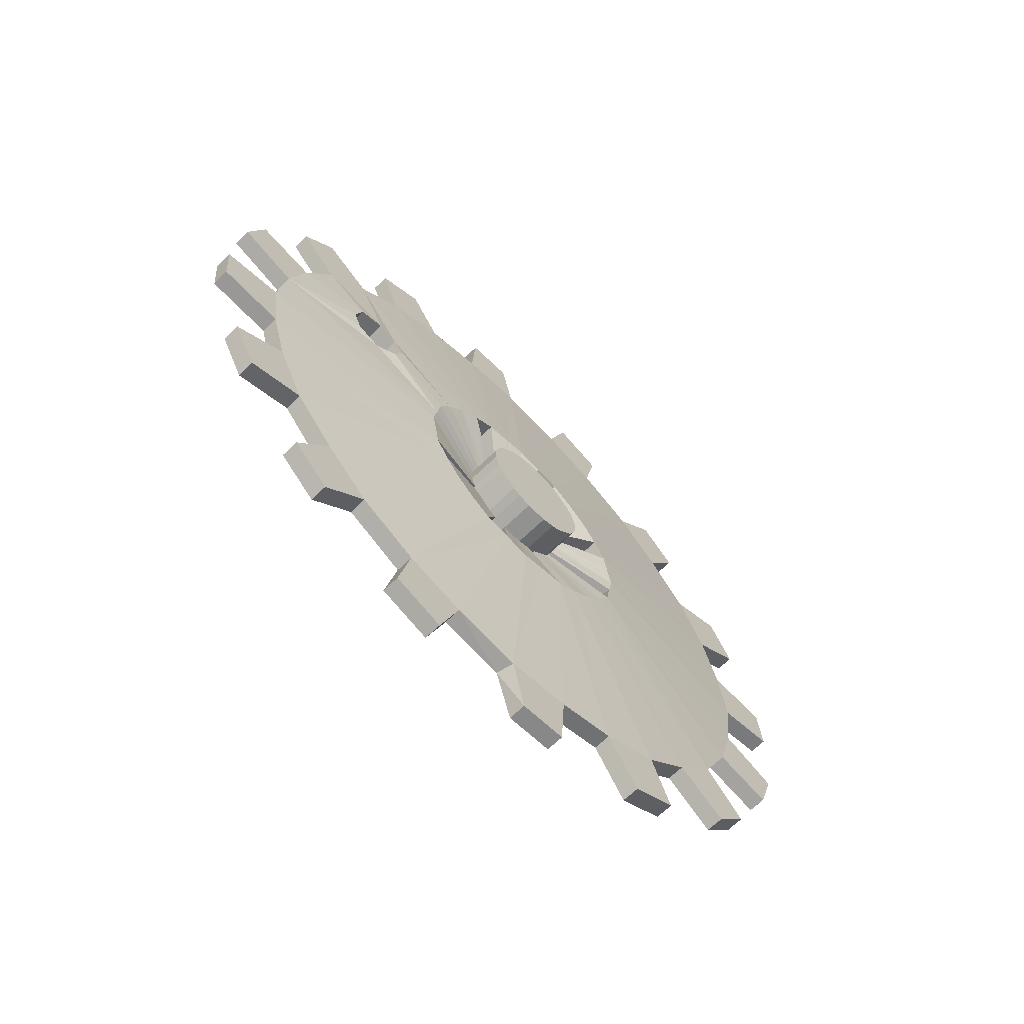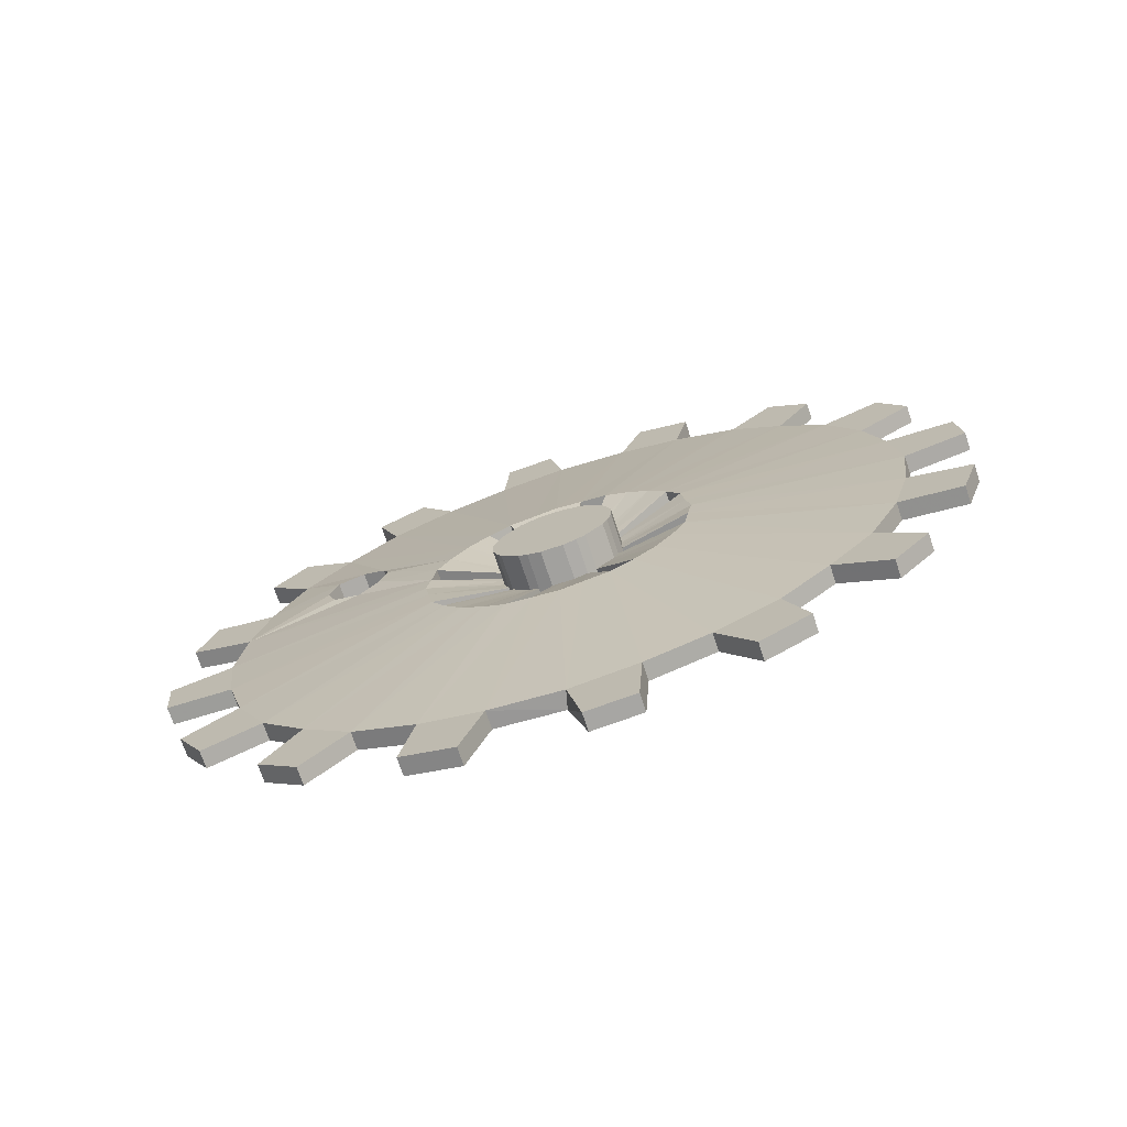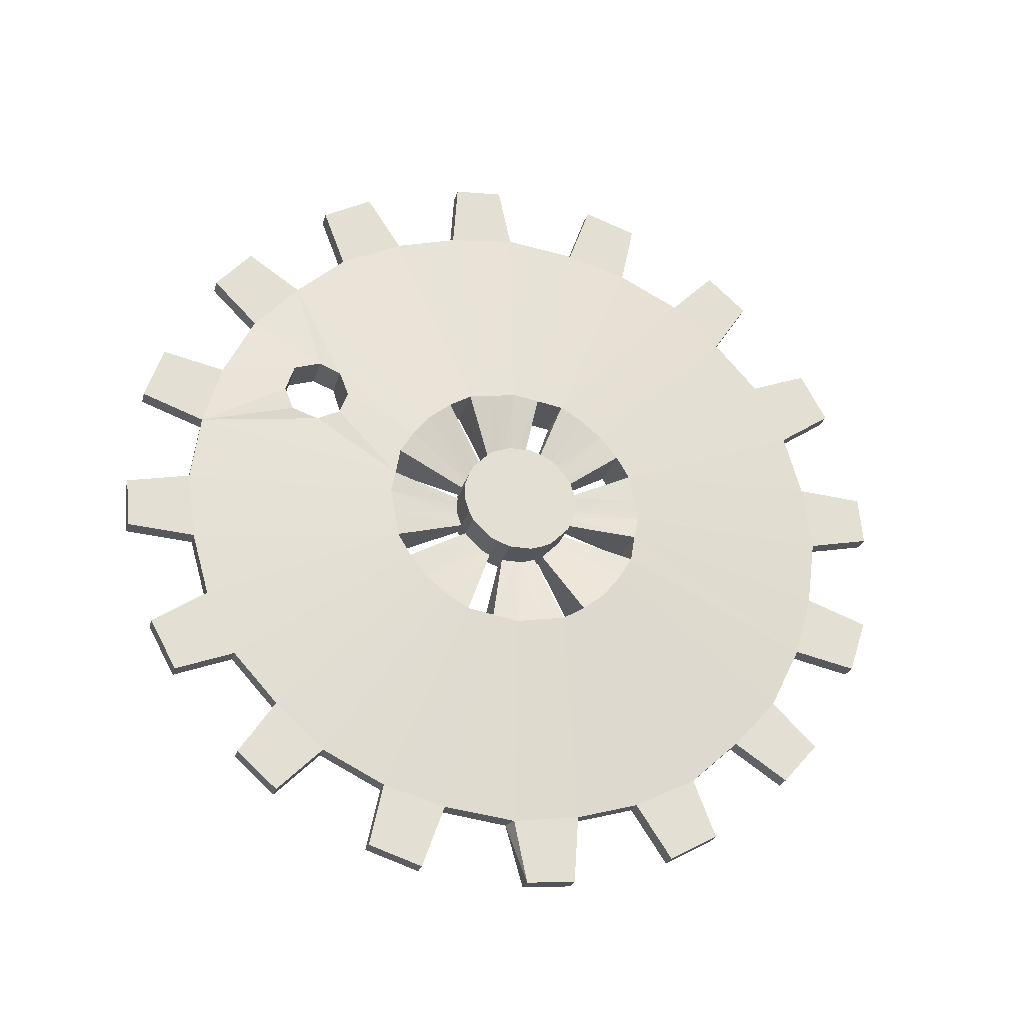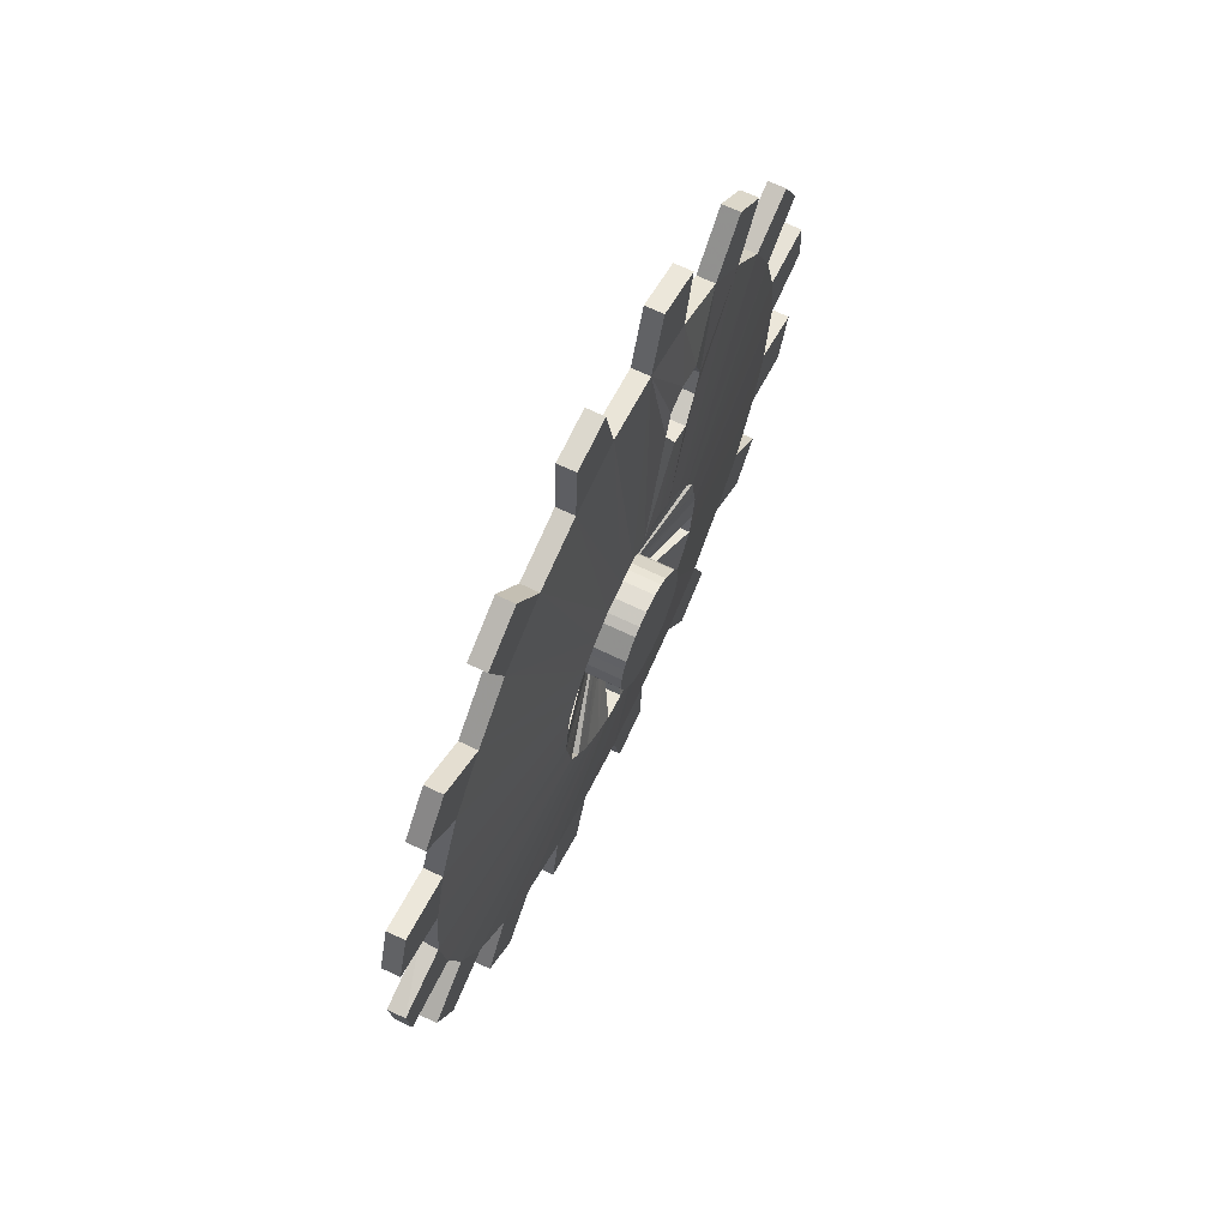
<metadata>
{"format":"obj","ext":"obj","renderer":"f3d","projection":"perspective","resolution":1024,"background":"white","views":[{"elev":-66.2,"azim":44.5,"up":"+Y"},{"elev":-72.1,"azim":108.3,"up":"+Y"},{"elev":-25.7,"azim":75.4,"up":"+Y"},{"elev":67.2,"azim":25.8,"up":"+Z"}]}
</metadata>
<code>
v -0.4531 0.03906 -1.398
v -0.4688 0.1406 -1.25
v -0.4844 0.1172 -1.039
v -0.4531 0 -1.391
v -0.4844 0 -1.523
v -0.4844 0.01562 -1.523
v -0.5469 0.03906 -1.398
v -0.4531 0.08594 -1.406
v -0.4609 0.1562 -1.289
v -0.5391 0.1562 -1.289
v -0.5391 0.1406 -1.25
v -0.4688 0.1562 -1.203
v -0.4688 0.1953 -1.188
v -0.4844 0.2266 -1.07
v -0.4844 0.1562 -0.9297
v -0.5156 0.1562 -0.9297
v -0.5156 0.1172 -1.039
v -0.5156 0 -1.023
v -0.4844 0 -1.023
v -0.4531 -0.03906 -1.398
v -0.4844 -0.01562 -1.523
v -0.4219 -0.01562 -1.523
v -0.4219 0 -1.523
v -0.4219 0.01562 -1.523
v -0.4844 0.03906 -1.531
v -0.5156 0.01562 -1.523
v -0.4844 0.4219 -1.203
v -0.4688 0.2578 -1.25
v -0.4688 0.2422 -1.289
v -0.4531 0.1641 -1.461
v -0.4844 0.5 -1.289
v -0.5156 0.4219 -1.203
v -0.4844 0.4844 -1.109
v -0.4844 0.4141 -1.047
v -0.4844 0.3359 -1.125
v -0.4688 0.2422 -1.203
v -0.5391 0.2422 -1.203
v -0.5391 0.2578 -1.25
v -0.5391 0.2422 -1.289
v -0.4609 0.1953 -1.305
v -0.4531 0.125 -1.43
v -0.4844 0.05469 -1.539
v -0.4844 0.07031 -1.555
v -0.4531 0.1953 -1.5
v -0.4844 0.5547 -1.398
v -0.4844 0.6016 -1.25
v -0.5156 0.6016 -1.25
v -0.5156 0.5 -1.289
v -0.5391 0.1953 -1.305
v -0.5156 0.2266 -1.07
v -0.4844 0.25 -0.9609
v -0.5156 0.25 -0.9609
v -0.4531 -0.1953 -1.5
v -0.4531 -0.1641 -1.461
v -0.4844 -0.4219 -1.203
v -0.4844 -0.5 -1.289
v -0.4531 -0.2188 -1.539
v -0.4844 -0.09375 -1.586
v -0.4844 -0.08594 -1.57
v -0.4844 -0.07031 -1.555
v -0.4531 -0.125 -1.43
v -0.4844 -0.3359 -1.125
v -0.5156 -0.4219 -1.203
v -0.4844 -0.5156 -1.141
v -0.4844 -0.5781 -1.211
v -0.5156 -0.5781 -1.211
v -0.5156 -0.5 -1.289
v -0.5156 -0.5547 -1.398
v -0.4844 -0.5547 -1.398
v -0.4531 -0.2266 -1.586
v -0.5469 -0.2266 -1.586
v -0.5469 -0.2188 -1.539
v -0.5156 -0.09375 -1.586
v -0.5156 -0.1016 -1.609
v -0.4844 -0.1016 -1.609
v -0.4219 -0.1016 -1.609
v -0.4219 -0.09375 -1.586
v -0.4219 -0.08594 -1.57
v -0.4219 -0.07031 -1.555
v -0.4844 -0.05469 -1.539
v -0.5469 -0.125 -1.43
v -0.4531 -0.08594 -1.406
v -0.4844 -0.2266 -1.07
v -0.4844 -0.375 -1.023
v -0.5156 -0.375 -1.023
v -0.5156 -0.3359 -1.125
v -0.4844 -0.5859 -1.508
v -0.4531 -0.2344 -1.633
v -0.4844 -0.1016 -1.633
v -0.4844 -0.6016 -1.633
v -0.4531 -0.2266 -1.672
v -0.4844 -0.1016 -1.648
v -0.4219 -0.1016 -1.648
v -0.4219 -0.1016 -1.633
v -0.4219 -0.09375 -1.672
v -0.4219 -0.08594 -1.688
v -0.4219 -0.07031 -1.703
v -0.4219 -0.05469 -1.539
v -0.4844 -0.03906 -1.531
v -0.5156 -0.05469 -1.539
v -0.4844 -0.5859 -1.75
v -0.4531 -0.2188 -1.719
v -0.4844 -0.09375 -1.672
v -0.4844 -0.5547 -1.859
v -0.4531 -0.1953 -1.758
v -0.5469 -0.1953 -1.758
v -0.5469 -0.2188 -1.719
v -0.5156 -0.09375 -1.672
v -0.5156 -0.08594 -1.688
v -0.4844 -0.08594 -1.688
v -0.4844 -0.5 -1.969
v -0.4531 -0.1641 -1.797
v -0.4844 -0.07031 -1.703
v -0.4844 -0.4219 -2.055
v -0.4531 -0.125 -1.828
v -0.4844 -0.05469 -1.719
v -0.4219 -0.05469 -1.719
v -0.4844 -0.3359 -2.133
v -0.4531 -0.08594 -1.852
v -0.4844 -0.03906 -1.727
v -0.4219 -0.03906 -1.727
v -0.4219 -0.03906 -1.531
v -0.4844 -0.2266 -2.188
v -0.4531 -0.03906 -1.859
v -0.5469 -0.03906 -1.859
v -0.5469 -0.08594 -1.852
v -0.5156 -0.03906 -1.727
v -0.5156 -0.01562 -1.734
v -0.4844 -0.01562 -1.734
v -0.4219 -0.01562 -1.734
v -0.4844 -0.1172 -2.219
v -0.4531 0 -1.867
v -0.4844 0 -1.734
v -0.4844 0 -2.234
v -0.4531 0.03906 -1.859
v -0.4844 0.01562 -1.734
v -0.4219 0.01562 -1.734
v -0.4219 0 -1.734
v -0.4844 0.1172 -2.219
v -0.4531 0.08594 -1.852
v -0.4844 0.03906 -1.727
v -0.4219 0.03906 -1.727
v -0.4219 0.03906 -1.531
v -0.4844 0.2266 -2.188
v -0.4531 0.125 -1.828
v -0.5469 0.125 -1.828
v -0.5469 0.08594 -1.852
v -0.5156 0.03906 -1.727
v -0.5156 0.05469 -1.719
v -0.4844 0.05469 -1.719
v -0.4219 0.05469 -1.719
v -0.4219 0.05469 -1.539
v -0.4844 0.3359 -2.133
v -0.4531 0.1641 -1.797
v -0.4844 0.07031 -1.703
v -0.4844 0.4219 -2.055
v -0.4531 0.1953 -1.758
v -0.4844 0.08594 -1.688
v -0.4219 0.08594 -1.688
v -0.4219 0.07031 -1.703
v -0.4219 0.07031 -1.555
v -0.4844 0.5 -1.969
v -0.4531 0.2188 -1.719
v -0.4844 0.09375 -1.672
v -0.4219 0.09375 -1.672
v -0.4219 0.09375 -1.586
v -0.4219 0.08594 -1.57
v -0.4844 0.08594 -1.57
v -0.5469 0.1953 -1.5
v -0.4531 0.2188 -1.539
v -0.4844 0.5859 -1.508
v -0.5156 0.5547 -1.398
v -0.4844 0.6484 -1.336
v -0.5156 0.6484 -1.336
v -0.4844 0.5547 -1.859
v -0.4531 0.2266 -1.672
v -0.5469 0.2266 -1.672
v -0.5469 0.2188 -1.719
v -0.5156 0.09375 -1.672
v -0.5156 0.1016 -1.648
v -0.4844 0.1016 -1.648
v -0.4219 0.1016 -1.648
v -0.4219 0.1016 -1.609
v -0.4844 0.1016 -1.609
v -0.4844 0.09375 -1.586
v -0.5156 0.08594 -1.57
v -0.4844 0.5859 -1.75
v -0.4531 0.2344 -1.625
v -0.4844 0.1016 -1.625
v -0.4844 0.6016 -1.625
v -0.4531 0.2266 -1.586
v -0.4219 0.1016 -1.625
v -0.4844 -0.1172 -1.039
v -0.5156 -0.2266 -1.07
v -0.4844 -0.2891 -0.9766
v -0.5156 -0.2891 -0.9766
v -0.4844 -0.1094 -0.9219
v -0.5156 -0.1094 -0.9219
v -0.5156 -0.1172 -1.039
v -0.4844 -0.02344 -0.9141
v -0.5156 -0.02344 -0.9141
v -0.5156 0.4141 -1.047
v -0.5156 0.3359 -1.125
v -0.5156 0.4844 -1.109
v -0.4844 0.7031 -1.516
v -0.5156 0.7031 -1.516
v -0.5156 0.5859 -1.508
v -0.4844 0.7109 -1.602
v -0.5156 0.6016 -1.633
v -0.5156 0.7109 -1.602
v -0.5156 0.5859 -1.75
v -0.5156 0.6953 -1.789
v -0.4844 0.6953 -1.789
v -0.4844 0.6641 -1.883
v -0.5156 0.6641 -1.883
v -0.5156 0.5547 -1.859
v -0.5156 0.5 -1.969
v -0.5156 0.5781 -2.047
v -0.4844 0.5781 -2.047
v -0.4844 0.5156 -2.117
v -0.5156 0.5156 -2.117
v -0.5156 0.4219 -2.055
v -0.5156 0.3359 -2.133
v -0.5156 0.375 -2.234
v -0.4844 0.375 -2.234
v -0.4844 0.2891 -2.281
v -0.5156 0.2891 -2.281
v -0.5156 0.2266 -2.188
v -0.5156 0.1172 -2.219
v -0.5156 0.1094 -2.336
v -0.4844 0.1094 -2.336
v -0.4844 0.02344 -2.344
v -0.5156 0.02344 -2.344
v -0.5156 0 -2.234
v -0.5156 -0.1172 -2.219
v -0.5156 -0.1562 -2.328
v -0.4844 -0.1562 -2.328
v -0.4844 -0.25 -2.297
v -0.5156 -0.25 -2.297
v -0.5156 -0.2266 -2.188
v -0.5156 -0.3359 -2.133
v -0.5156 -0.4141 -2.211
v -0.4844 -0.4141 -2.211
v -0.4844 -0.4844 -2.148
v -0.5156 -0.4844 -2.148
v -0.5156 -0.4219 -2.055
v -0.5156 -0.5 -1.969
v -0.5156 -0.6016 -2.008
v -0.4844 -0.6016 -2.008
v -0.4844 -0.6484 -1.922
v -0.5156 -0.6484 -1.922
v -0.5156 -0.5547 -1.859
v -0.5156 -0.5859 -1.75
v -0.5156 -0.7031 -1.742
v -0.4844 -0.7031 -1.742
v -0.4844 -0.7109 -1.656
v -0.5156 -0.7109 -1.656
v -0.5156 -0.6016 -1.625
v -0.5156 -0.5859 -1.508
v -0.5156 -0.6953 -1.469
v -0.4844 -0.6953 -1.469
v -0.4844 -0.6641 -1.375
v -0.5156 -0.6641 -1.375
v -0.5156 -0.5156 -1.141
v -0.5469 0.125 -1.43
v -0.5469 0.08594 -1.406
v -0.5156 0.03906 -1.531
v -0.5156 0.05469 -1.539
v -0.5469 0.1641 -1.461
v -0.5156 0.07031 -1.555
v -0.5156 -0.03906 -1.531
v -0.5469 -0.08594 -1.406
v -0.5156 0.09375 -1.586
v -0.5469 0.2188 -1.539
v -0.5391 0.1562 -1.203
v -0.5391 0.1953 -1.188
v -0.5 -0.01562 -1.609
v -0.5 0.01562 -1.609
v -0.5 0.01562 -1.641
v -0.5 -0.01562 -1.641
f 1 2 3
f 1 3 4
f 1 8 9
f 1 9 2
f 2 12 3
f 3 12 13
f 3 13 14
f 3 14 15
f 3 15 16
f 3 16 17
f 3 19 4
f 4 19 20
f 5 21 22
f 5 22 23
f 5 23 6
f 6 23 24
f 6 24 25
f 6 25 26
f 27 28 29
f 27 29 30
f 27 30 31
f 27 32 33
f 27 33 34
f 27 34 35
f 27 35 28
f 28 35 36
f 29 40 41
f 29 41 30
f 30 44 31
f 31 44 45
f 31 45 46
f 31 46 47
f 31 47 48
f 8 41 40
f 8 40 9
f 14 13 36
f 14 36 35
f 14 50 51
f 14 51 15
f 15 51 16
f 16 51 52
f 52 51 50
f 53 54 55
f 53 55 56
f 53 56 57
f 54 61 62
f 54 62 55
f 55 63 64
f 55 64 65
f 55 65 56
f 56 65 66
f 56 66 67
f 56 69 57
f 57 69 70
f 58 73 74
f 58 74 75
f 58 75 76
f 58 76 77
f 58 77 59
f 59 77 78
f 59 78 60
f 60 78 79
f 60 79 80
f 61 82 83
f 61 83 62
f 62 83 84
f 62 84 85
f 62 85 86
f 69 87 70
f 70 87 88
f 87 90 88
f 88 90 91
f 89 92 93
f 89 93 94
f 89 94 75
f 75 94 76
f 76 94 93
f 79 98 80
f 80 98 99
f 80 99 100
f 90 101 91
f 91 101 102
f 92 103 95
f 92 95 93
f 101 104 102
f 102 104 105
f 103 108 109
f 103 109 110
f 103 110 96
f 103 96 95
f 104 111 105
f 105 111 112
f 111 114 112
f 112 114 115
f 113 116 117
f 113 117 97
f 113 97 110
f 110 97 96
f 114 118 115
f 115 118 119
f 116 120 121
f 116 121 117
f 118 123 119
f 119 123 124
f 120 127 128
f 120 128 129
f 120 129 130
f 120 130 121
f 122 22 21
f 122 21 99
f 122 99 98
f 123 131 124
f 124 131 132
f 131 134 132
f 132 134 135
f 133 136 137
f 133 137 138
f 133 138 129
f 129 138 130
f 134 139 135
f 135 139 140
f 136 141 142
f 136 142 137
f 139 144 140
f 140 144 145
f 141 148 149
f 141 149 150
f 141 150 151
f 141 151 142
f 143 152 42
f 143 42 25
f 143 25 24
f 144 153 145
f 145 153 154
f 153 156 154
f 154 156 157
f 155 158 159
f 155 159 160
f 155 160 150
f 150 160 151
f 152 161 43
f 152 43 42
f 156 162 157
f 157 162 163
f 158 164 165
f 158 165 159
f 161 167 168
f 161 168 43
f 44 170 45
f 45 170 171
f 45 172 173
f 45 173 46
f 46 173 47
f 47 173 174
f 174 173 172
f 162 175 163
f 163 175 176
f 164 179 180
f 164 180 181
f 164 181 182
f 164 182 165
f 166 183 184
f 166 184 185
f 166 185 167
f 167 185 168
f 168 185 186
f 175 187 176
f 176 187 188
f 187 190 188
f 188 190 191
f 189 184 183
f 189 183 192
f 189 192 181
f 181 192 182
f 182 192 183
f 190 171 191
f 191 171 170
f 19 193 20
f 20 193 82
f 193 83 82
f 83 194 195
f 83 195 84
f 84 195 85
f 85 195 196
f 196 195 194
f 193 197 198
f 193 198 199
f 19 200 197
f 19 197 193
f 18 201 200
f 18 200 19
f 198 197 200
f 198 200 201
f 35 34 202
f 35 202 203
f 32 204 33
f 33 204 202
f 33 202 34
f 171 205 206
f 171 206 207
f 190 208 205
f 190 205 171
f 209 210 208
f 209 208 190
f 211 187 212
f 212 187 213
f 212 213 214
f 212 214 215
f 215 214 216
f 216 214 175
f 217 162 218
f 218 162 219
f 218 219 220
f 218 220 221
f 221 220 222
f 222 220 156
f 223 153 224
f 224 153 225
f 224 225 226
f 224 226 227
f 227 226 228
f 228 226 144
f 229 139 230
f 230 139 231
f 230 231 232
f 230 232 233
f 233 232 234
f 234 232 134
f 235 131 236
f 236 131 237
f 236 237 238
f 236 238 239
f 239 238 240
f 240 238 123
f 241 118 242
f 242 118 243
f 242 243 244
f 242 244 245
f 245 244 246
f 246 244 114
f 247 111 248
f 248 111 249
f 248 249 250
f 248 250 251
f 251 250 252
f 252 250 104
f 253 101 254
f 254 101 255
f 254 255 256
f 254 256 257
f 257 256 258
f 258 256 90
f 259 87 260
f 260 87 261
f 260 261 262
f 260 262 263
f 263 262 68
f 68 262 69
f 69 262 261
f 69 261 87
f 206 205 208
f 206 208 210
f 175 214 213
f 175 213 187
f 156 220 219
f 156 219 162
f 144 226 225
f 144 225 153
f 134 232 231
f 134 231 139
f 123 238 237
f 123 237 131
f 114 244 243
f 114 243 118
f 104 250 249
f 104 249 111
f 90 256 255
f 90 255 101
f 63 264 64
f 64 264 66
f 64 66 65
f 265 266 267
f 265 267 268
f 265 268 269
f 269 268 270
f 99 271 100
f 25 267 26
f 185 273 186
f 1 4 5
f 1 5 6
f 3 17 18
f 3 18 19
f 4 20 21
f 4 21 5
f 27 31 32
f 30 41 42
f 30 42 43
f 30 43 44
f 31 48 32
f 14 35 50
f 53 57 58
f 53 58 59
f 53 59 54
f 54 59 60
f 54 60 61
f 55 62 63
f 56 67 68
f 56 68 69
f 60 80 61
f 62 86 63
f 70 88 89
f 70 89 75
f 88 91 92
f 88 92 89
f 91 102 103
f 91 103 92
f 105 112 113
f 105 113 110
f 112 115 116
f 112 116 113
f 115 119 120
f 115 120 116
f 124 132 133
f 124 133 129
f 132 135 136
f 132 136 133
f 135 140 141
f 135 141 136
f 145 154 155
f 145 155 150
f 154 157 158
f 154 158 155
f 157 163 164
f 157 164 158
f 43 168 44
f 45 171 172
f 176 188 189
f 176 189 181
f 188 191 184
f 188 184 189
f 191 170 185
f 191 185 184
f 20 82 99
f 20 99 21
f 83 193 194
f 193 199 194
f 35 203 50
f 171 207 172
f 209 190 187
f 209 187 211
f 216 175 162
f 216 162 217
f 222 156 153
f 222 153 223
f 228 144 139
f 228 139 229
f 234 134 131
f 234 131 235
f 240 123 118
f 240 118 241
f 246 114 111
f 246 111 247
f 252 104 101
f 252 101 253
f 258 90 87
f 258 87 259
f 25 42 41
f 25 41 8
f 1 6 7
f 1 7 8
f 6 26 7
f 57 70 71
f 57 71 72
f 57 72 73
f 57 73 58
f 61 80 81
f 61 81 82
f 70 75 71
f 71 75 74
f 80 100 81
f 102 105 106
f 102 106 107
f 102 107 108
f 102 108 103
f 105 110 106
f 106 110 109
f 119 124 125
f 119 125 126
f 119 126 127
f 119 127 120
f 124 129 125
f 125 129 128
f 140 145 146
f 140 146 147
f 140 147 148
f 140 148 141
f 145 150 146
f 146 150 149
f 44 168 169
f 44 169 170
f 163 176 177
f 163 177 178
f 163 178 179
f 163 179 164
f 168 186 169
f 176 181 177
f 177 181 180
f 271 99 82
f 271 82 272
f 272 82 81
f 267 25 8
f 267 8 266
f 266 8 7
f 273 185 170
f 273 170 274
f 274 170 169
f 2 9 10
f 2 10 11
f 2 11 12
f 28 36 37
f 28 37 38
f 28 38 29
f 29 38 39
f 29 39 40
f 9 40 49
f 9 49 10
f 39 49 40
f 13 12 275
f 13 275 276
f 13 276 36
f 36 276 37
f 11 275 12
f 76 93 77
f 77 93 95
f 77 95 78
f 78 95 96
f 78 96 79
f 79 96 97
f 79 97 98
f 117 121 122
f 117 122 98
f 117 98 97
f 121 130 22
f 121 22 122
f 130 138 23
f 130 23 22
f 137 142 143
f 137 143 24
f 137 24 138
f 138 24 23
f 142 151 152
f 142 152 143
f 151 160 161
f 151 161 152
f 159 165 166
f 159 166 167
f 159 167 160
f 160 167 161
f 165 182 183
f 165 183 166
f 277 278 279
f 277 279 280

</code>
